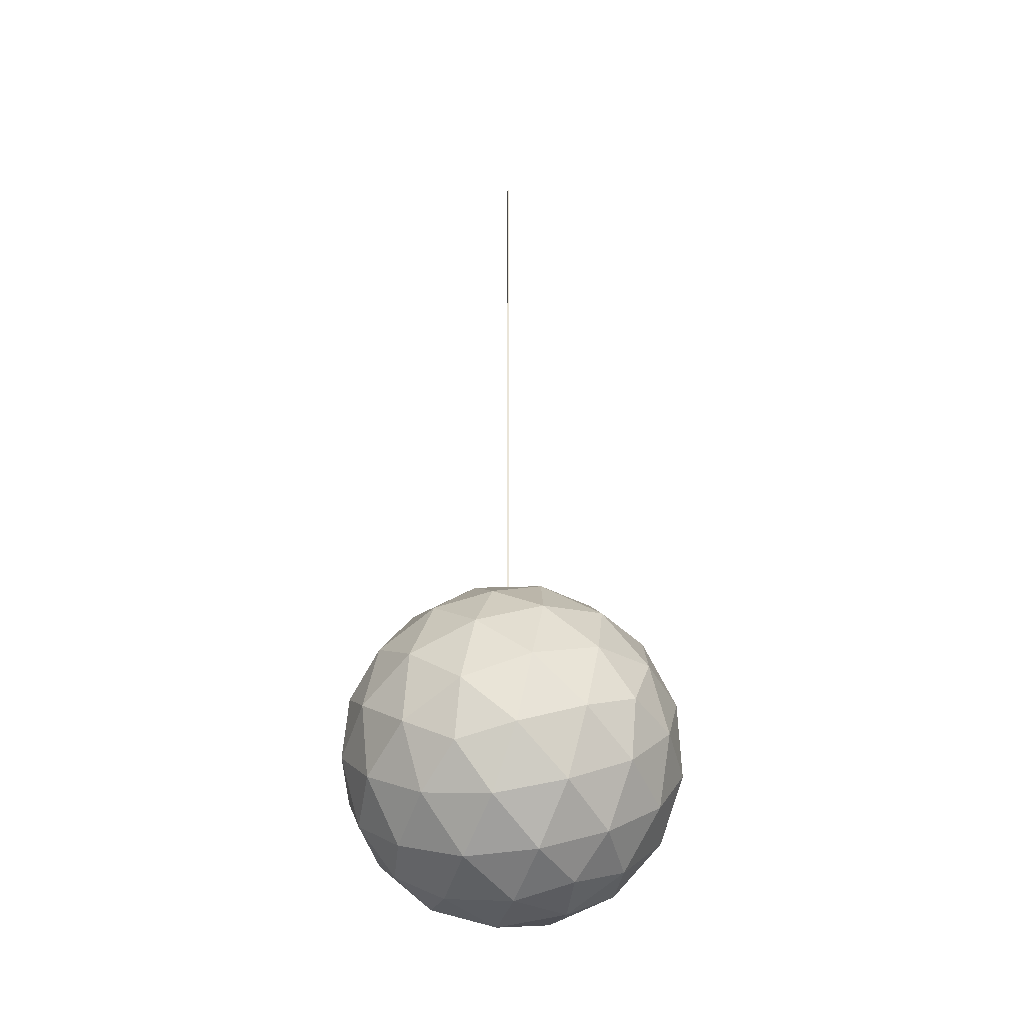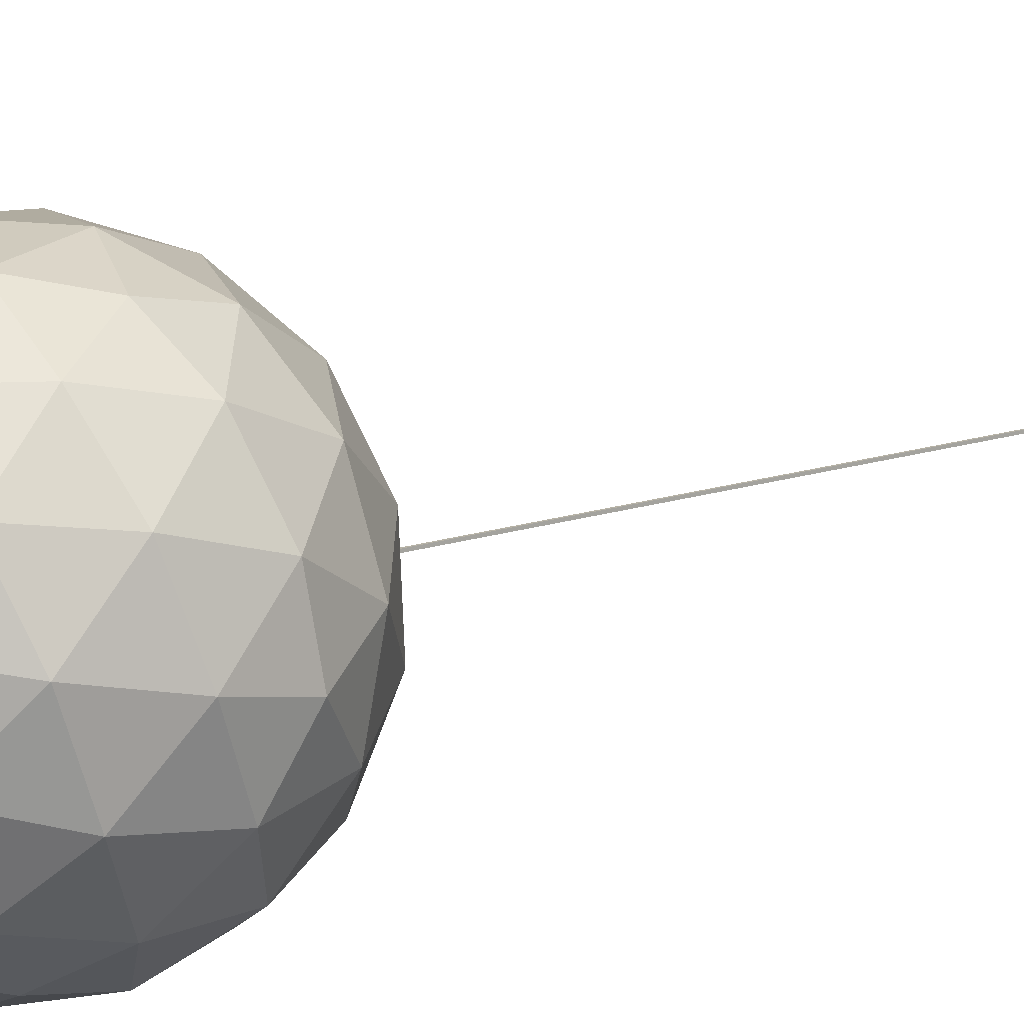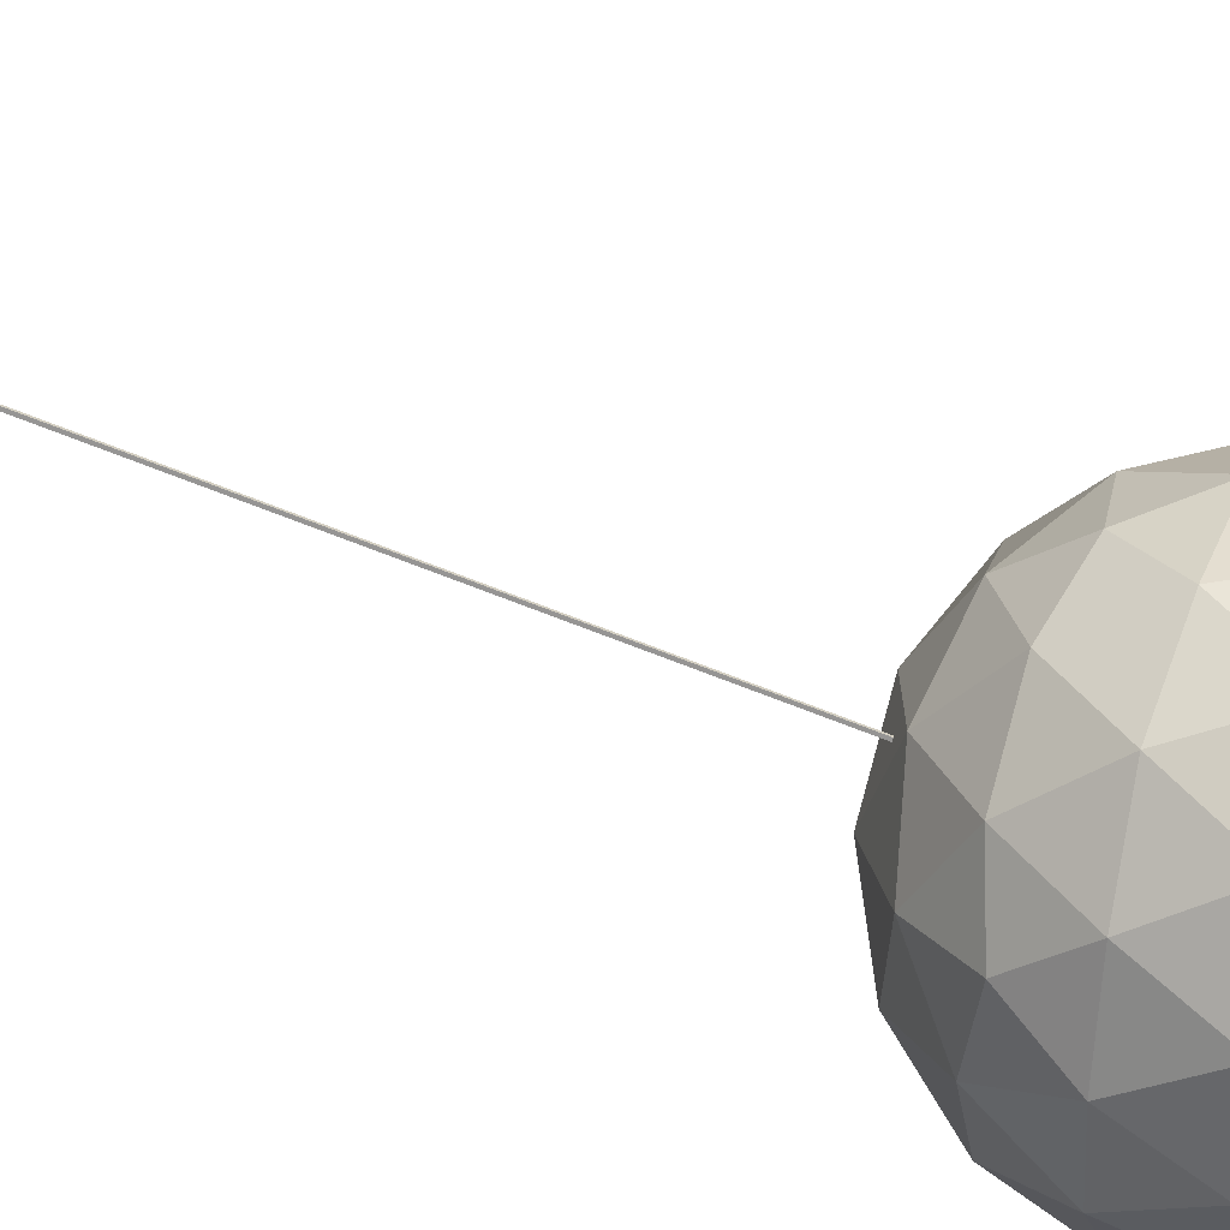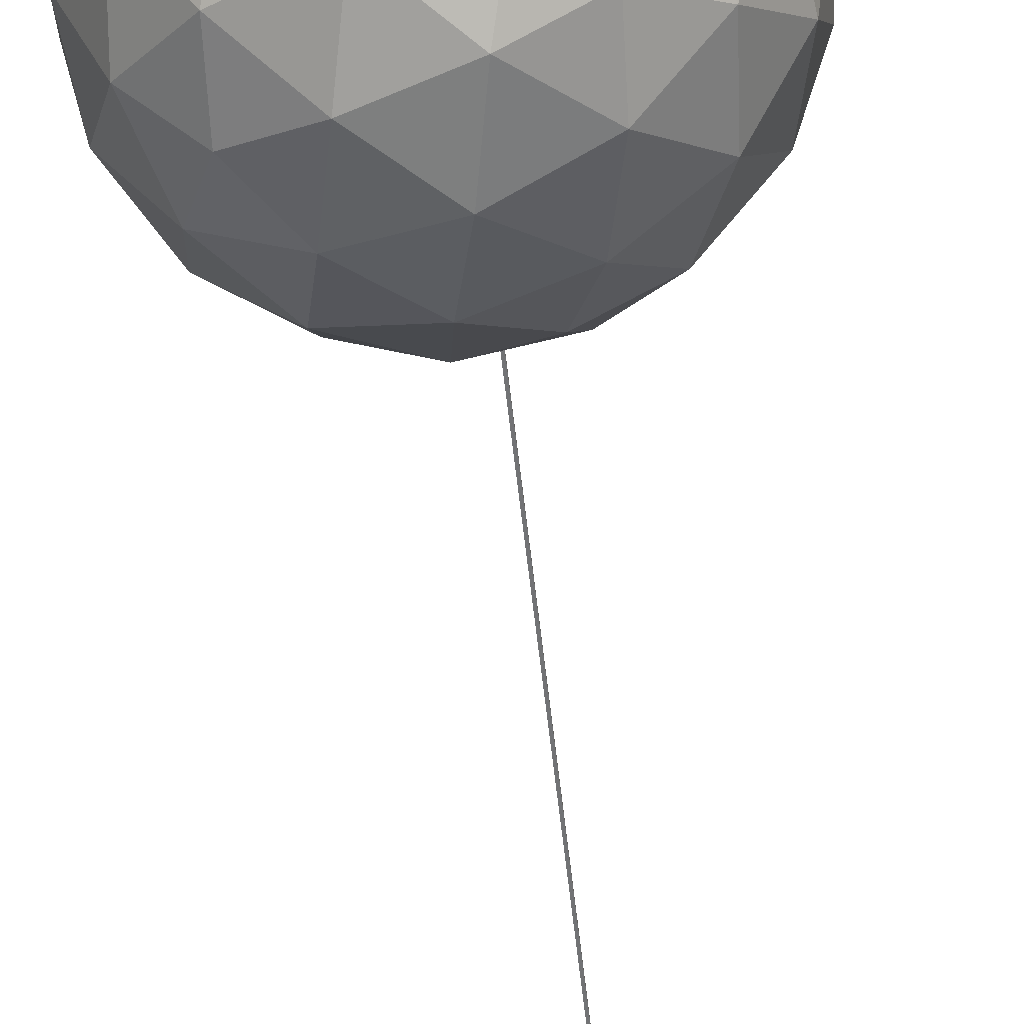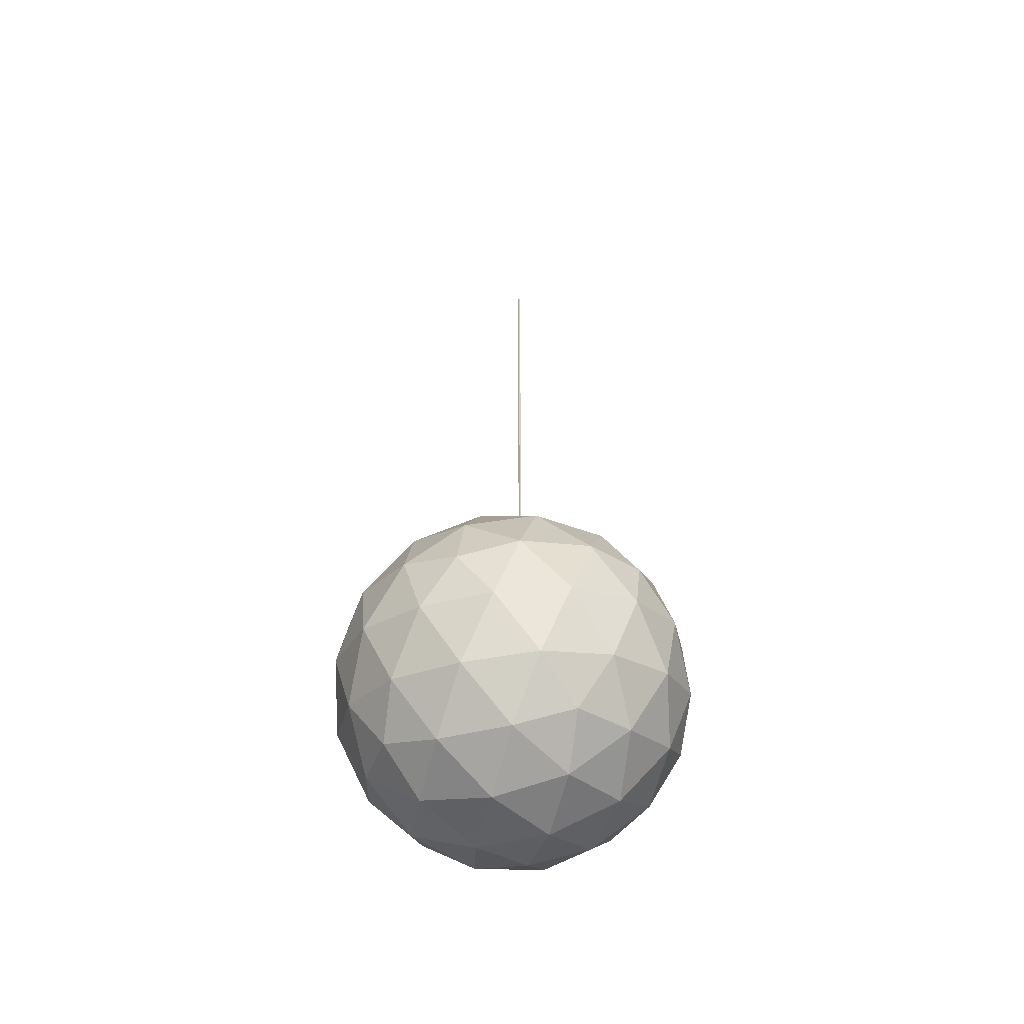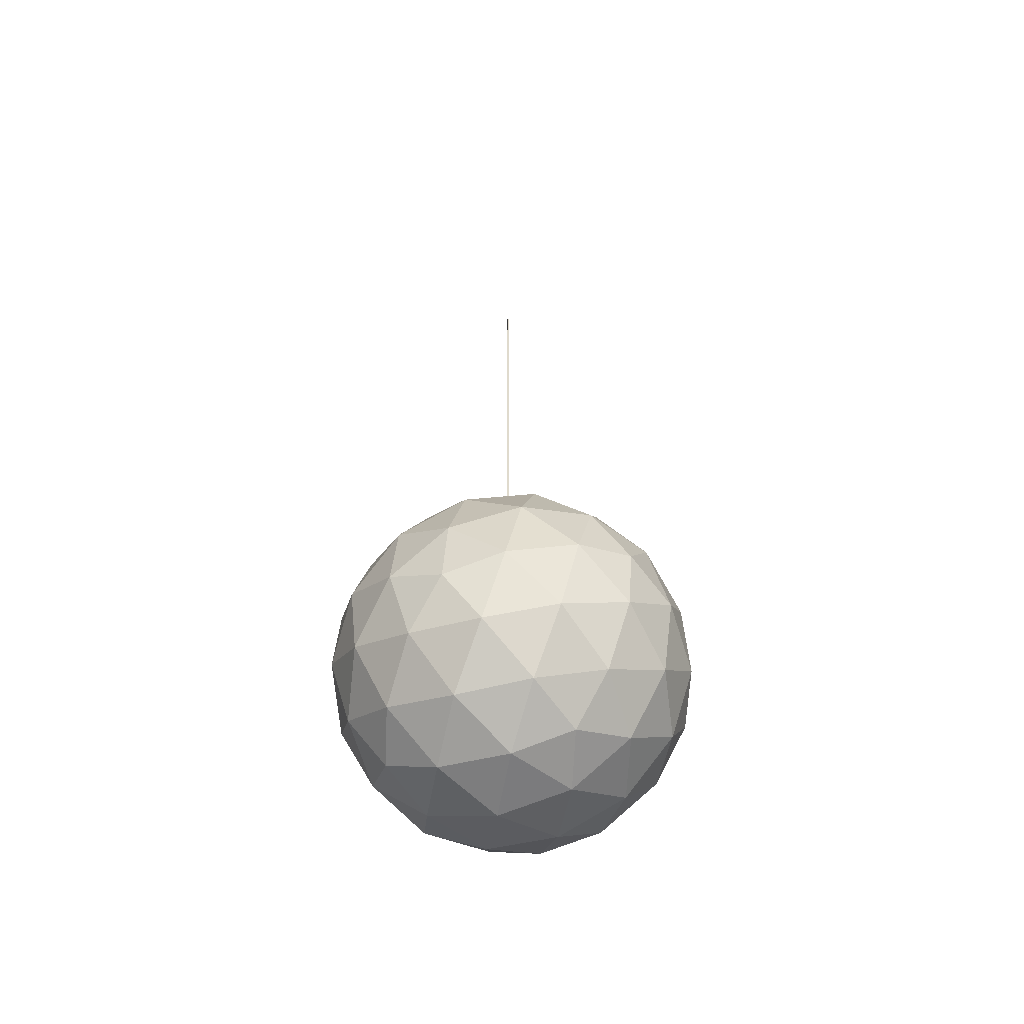
<metadata>
{"format":"obj","ext":"obj","renderer":"f3d","projection":"perspective","resolution":1024,"background":"white","views":[{"elev":-32.1,"azim":169.3,"up":"+Y"},{"elev":12.2,"azim":48.4,"up":"+Z"},{"elev":-67.6,"azim":-111.9,"up":"+Z"},{"elev":-55.8,"azim":6.1,"up":"+Z"},{"elev":-53.3,"azim":49.1,"up":"+Y"},{"elev":-57.8,"azim":172.8,"up":"+Y"}]}
</metadata>
<code>
v -7.83 5.356 13.78
v -4.022 -11.64 11.32
v 8.905 -0.0535 14.16
v 16.23 3.837 -1.35
v 4.022 11.65 -11.32
v 7.83 -5.345 -13.78
v -8.905 0.0644 -14.16
v -16.23 -3.826 1.351
v 4.687 14.92 5.953
v -10.85 12.59 -1.965
v -4.687 -14.91 -5.953
v 10.85 -12.58 1.966
v -0.5655 16.29 3.816
v -6.527 15.39 0.7764
v -4.211 9.838 12.86
v 0.5928 13.51 9.861
v -10.17 8.943 9.825
v -11.33 11.72 3.782
v 8.635 5.685 13.16
v 7.015 11.43 10.01
v -2.592 4.091 16.02
v 3.831 2.014 16.16
v 14.26 8.672 1.249
v 9.827 12.93 4.052
v 13.07 1.431 10.35
v 15.88 2.924 4.4
v 4.886 14.67 -6.403
v 5.142 15.93 0.2261
v 14 7.416 -5.38
v 9.316 10.42 -9.207
v -1.076 13.77 -9.442
v -6.782 14.14 -5.853
v -11 4.881 -11.63
v -11.74 9.689 -6.945
v -0.3304 8.967 -14.12
v -5.292 4.52 -15.22
v -16.62 1.895 0.2823
v -14.55 8.196 -0.9903
v -13.07 -1.42 -10.35
v -15.88 -2.913 -4.399
v -12.24 2.643 11.1
v -15.46 -0.8819 6.327
v 0.5658 -16.27 -3.815
v 6.528 -15.38 -0.7759
v -4.886 -14.66 6.404
v -5.141 -15.92 -0.2256
v 1.076 -13.76 9.443
v 6.783 -14.12 5.853
v 11 -4.87 11.63
v 11.74 -9.678 6.945
v 0.3307 -8.956 14.12
v 5.292 -4.509 15.22
v 16.62 -1.884 -0.2818
v 14.56 -8.185 0.9908
v 15.46 0.8928 -6.327
v 12.24 -2.632 -11.1
v 10.17 -8.932 -9.825
v 11.33 -11.71 -3.781
v 4.211 -9.827 -12.86
v -0.5925 -13.5 -9.86
v 2.592 -4.08 -16.02
v -3.831 -2.003 -16.16
v -8.634 -5.674 -13.16
v -7.015 -11.42 -10.01
v -14.26 -8.661 -1.248
v -9.827 -12.92 -4.052
v -9.316 -10.4 9.207
v -14 -7.406 5.381
v -7.554 -0.3568 14.93
v -6.093 -6.88 13.98
v 6.093 6.891 -13.98
v 7.554 0.3677 -14.92
v -5.868 13.79 7.455
v 2.417 8.483 14.22
v 12.51 7.845 7.872
v 10.46 12.75 -2.817
v -0.8969 16.43 -3.075
v -6.599 10.19 -11.51
v -15.09 3.702 -6.199
v -14.64 5.922 5.524
v 0.8972 -16.42 3.076
v 6.599 -10.18 11.51
v 15.09 -3.691 6.2
v 14.64 -5.911 -5.524
v 5.869 -13.77 -7.455
v -2.417 -8.472 -14.22
v -12.51 -7.834 -7.872
v -10.46 -12.74 2.817
v -11.78 -4.243 11.1
v -1.236 -2.66 16.47
v 11.78 4.253 -11.1
v 1.236 2.671 -16.47
v 0.4574 15.44 -0.5325
v 0.6574 15.44 -0.5325
v 0.4574 72.42 -0.5325
v 0.6574 72.42 -0.5325
v 0.4574 72.42 -0.7325
v 0.6574 72.42 -0.7325
v 0.4574 15.44 -0.7325
v 0.6574 15.44 -0.7325
f 18 14 10
f 73 13 14
f 14 18 73
f 17 73 18
f 16 9 13
f 13 73 16
f 15 16 73
f 73 17 15
f 1 15 17
f 16 20 9
f 74 19 20
f 20 16 74
f 15 74 16
f 22 3 19
f 19 74 22
f 21 22 74
f 74 15 21
f 1 21 15
f 20 24 9
f 75 23 24
f 24 20 75
f 19 75 20
f 26 4 23
f 23 75 26
f 25 26 75
f 75 19 25
f 3 25 19
f 24 28 9
f 76 27 28
f 28 24 76
f 23 76 24
f 30 5 27
f 27 76 30
f 29 30 76
f 76 23 29
f 4 29 23
f 28 13 9
f 77 14 13
f 13 28 77
f 27 77 28
f 32 10 14
f 14 77 32
f 31 32 77
f 77 27 31
f 5 31 27
f 35 31 5
f 78 32 31
f 31 35 78
f 36 78 35
f 34 10 32
f 32 78 34
f 33 34 78
f 78 36 33
f 7 33 36
f 39 33 7
f 79 34 33
f 33 39 79
f 40 79 39
f 38 10 34
f 34 79 38
f 37 38 79
f 79 40 37
f 8 37 40
f 38 18 10
f 80 17 18
f 18 38 80
f 37 80 38
f 41 1 17
f 17 80 41
f 42 41 80
f 80 37 42
f 8 42 37
f 48 44 12
f 81 43 44
f 44 48 81
f 47 81 48
f 46 11 43
f 43 81 46
f 45 46 81
f 81 47 45
f 2 45 47
f 52 49 3
f 82 50 49
f 49 52 82
f 51 82 52
f 48 12 50
f 50 82 48
f 47 48 82
f 82 51 47
f 2 47 51
f 49 25 3
f 83 26 25
f 25 49 83
f 50 83 49
f 53 4 26
f 26 83 53
f 54 53 83
f 83 50 54
f 12 54 50
f 53 55 4
f 84 56 55
f 55 53 84
f 54 84 53
f 57 6 56
f 56 84 57
f 58 57 84
f 84 54 58
f 12 58 54
f 57 59 6
f 85 60 59
f 59 57 85
f 58 85 57
f 43 11 60
f 60 85 43
f 44 43 85
f 85 58 44
f 12 44 58
f 59 61 6
f 86 62 61
f 61 59 86
f 60 86 59
f 63 7 62
f 62 86 63
f 64 63 86
f 86 60 64
f 11 64 60
f 63 39 7
f 87 40 39
f 39 63 87
f 64 87 63
f 65 8 40
f 40 87 65
f 66 65 87
f 87 64 66
f 11 66 64
f 65 68 8
f 88 67 68
f 68 65 88
f 66 88 65
f 45 2 67
f 67 88 45
f 46 45 88
f 88 66 46
f 11 46 66
f 70 67 2
f 89 68 67
f 67 70 89
f 69 89 70
f 42 8 68
f 68 89 42
f 41 42 89
f 89 69 41
f 1 41 69
f 22 52 3
f 90 51 52
f 52 22 90
f 21 90 22
f 70 2 51
f 51 90 70
f 69 70 90
f 90 21 69
f 1 69 21
f 30 71 5
f 91 72 71
f 71 30 91
f 29 91 30
f 56 6 72
f 72 91 56
f 55 56 91
f 91 29 55
f 4 55 29
f 71 35 5
f 92 36 35
f 35 71 92
f 72 92 71
f 62 7 36
f 36 92 62
f 61 62 92
f 92 72 61
f 6 61 72
f 93 94 96 95
f 95 96 98 97
f 97 98 100 99
f 99 100 94 93
f 94 100 98 96
f 99 93 95 97

</code>
